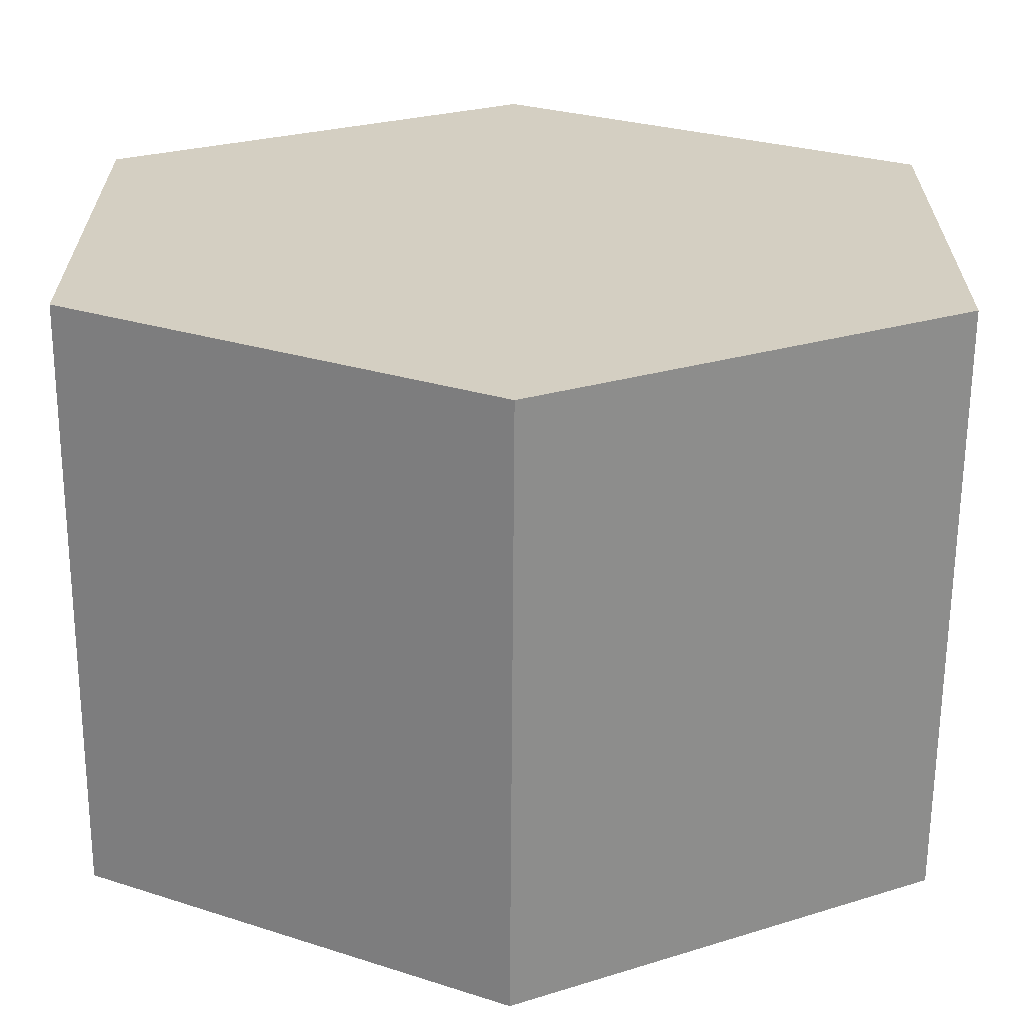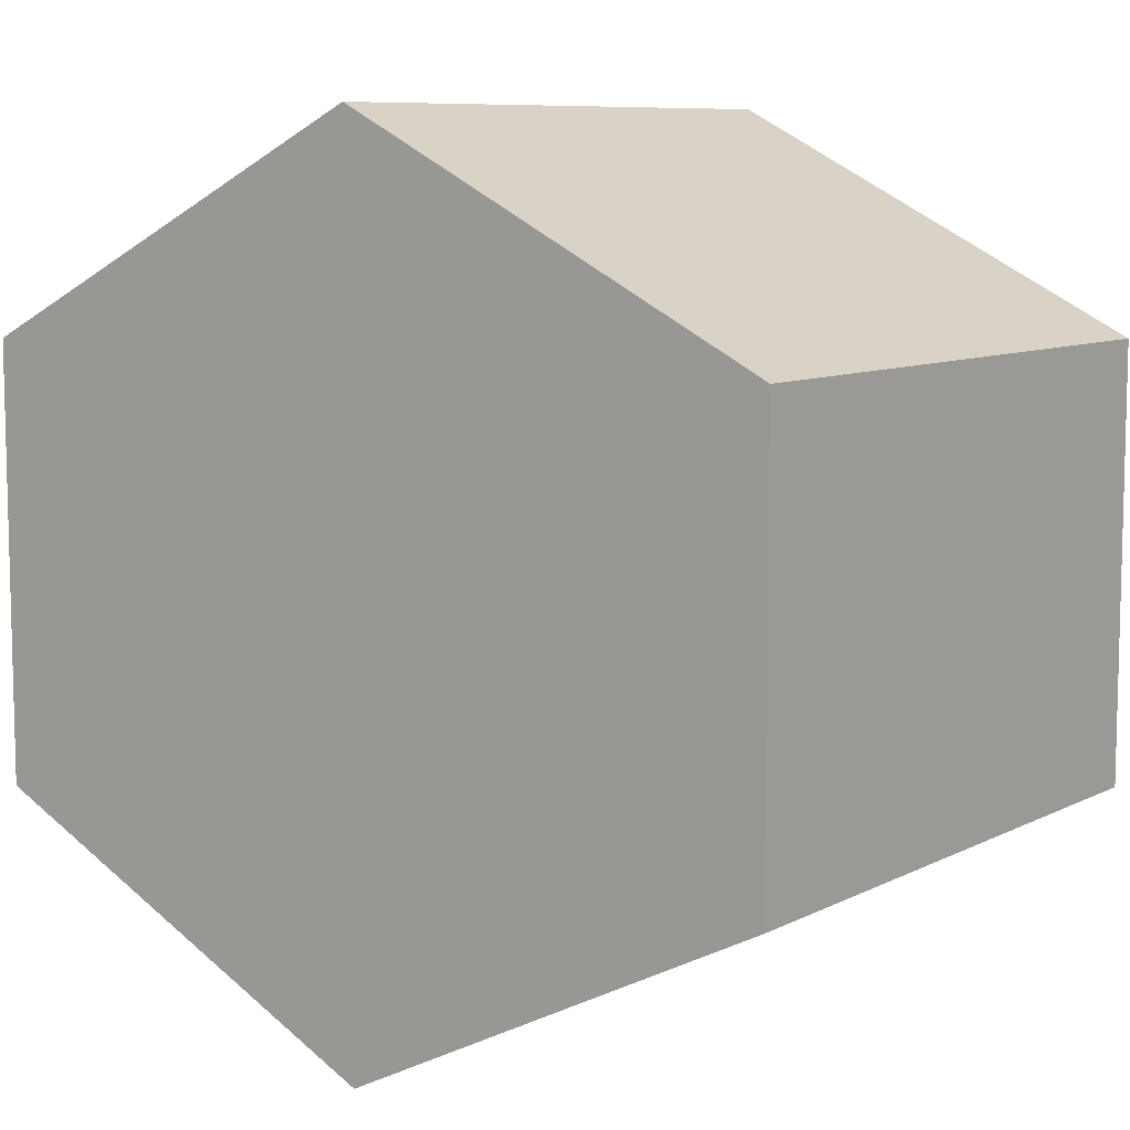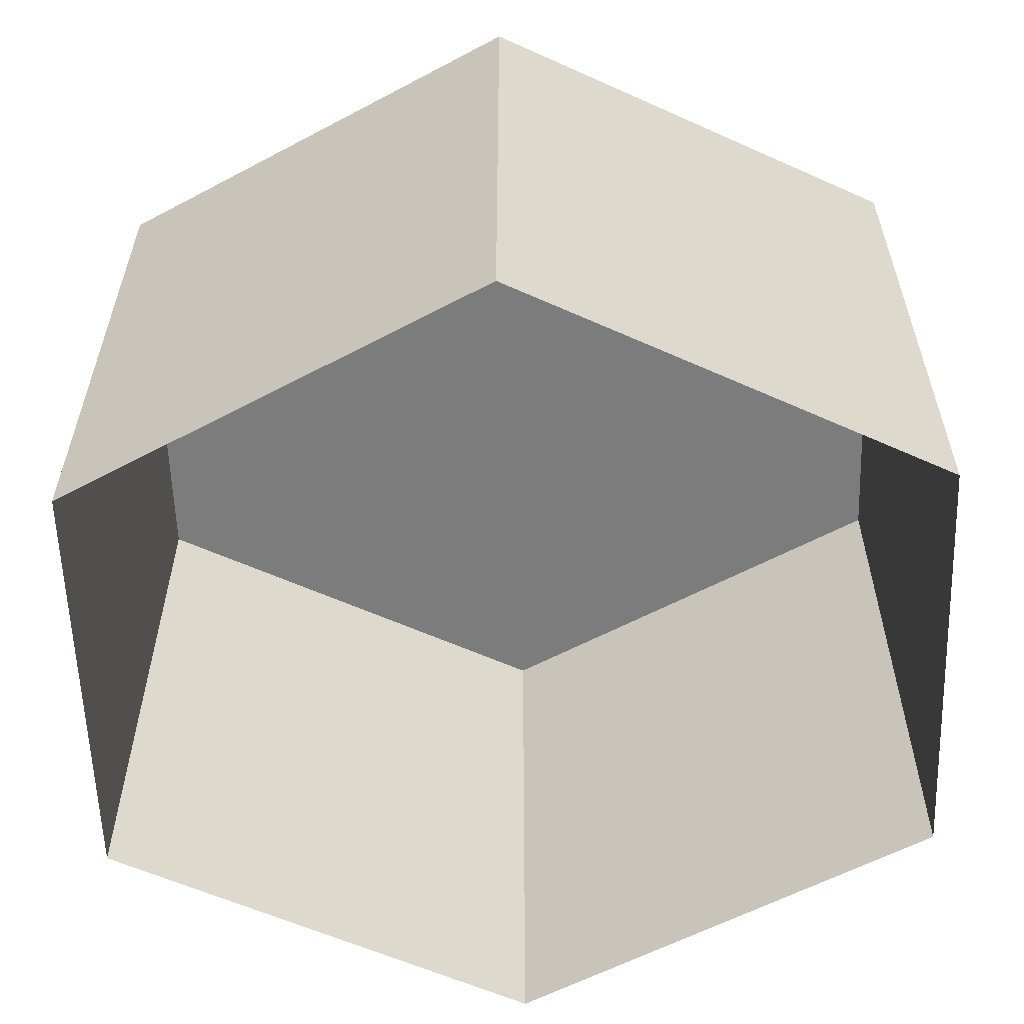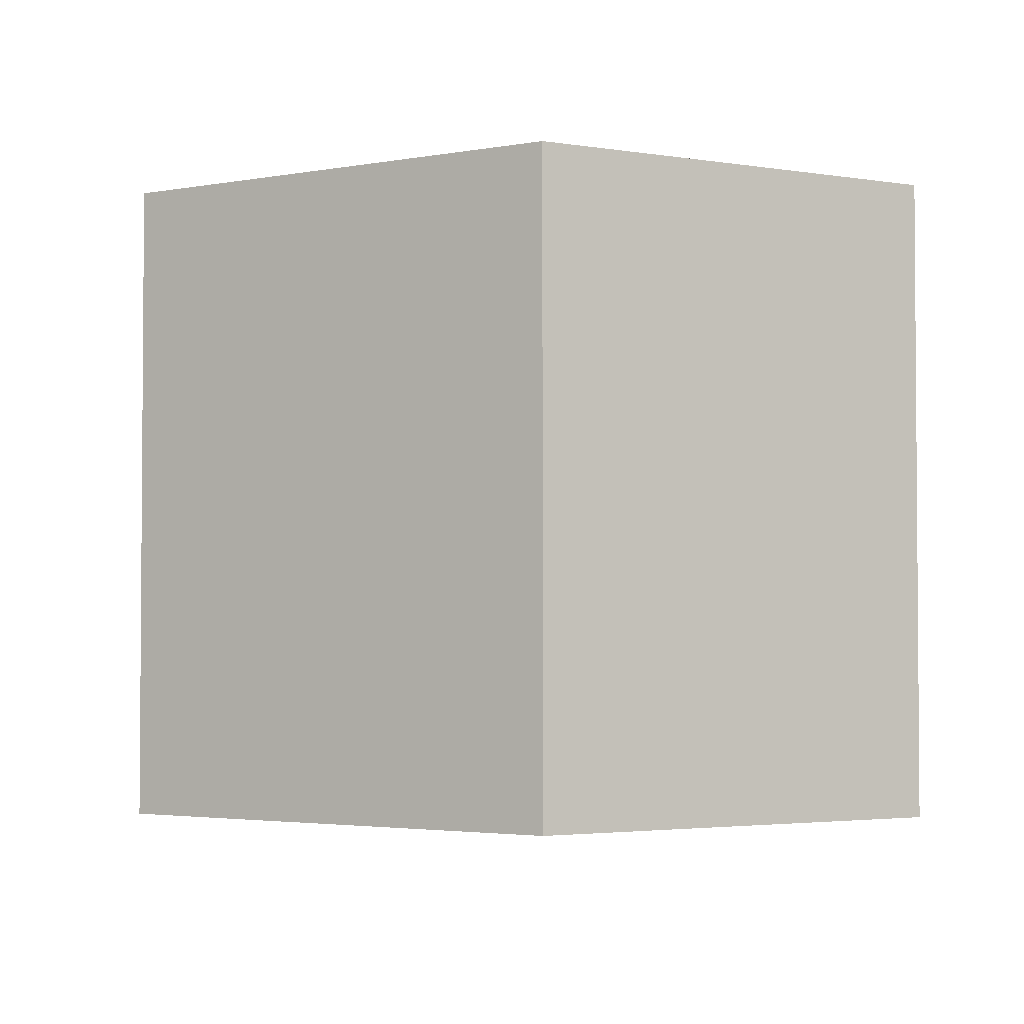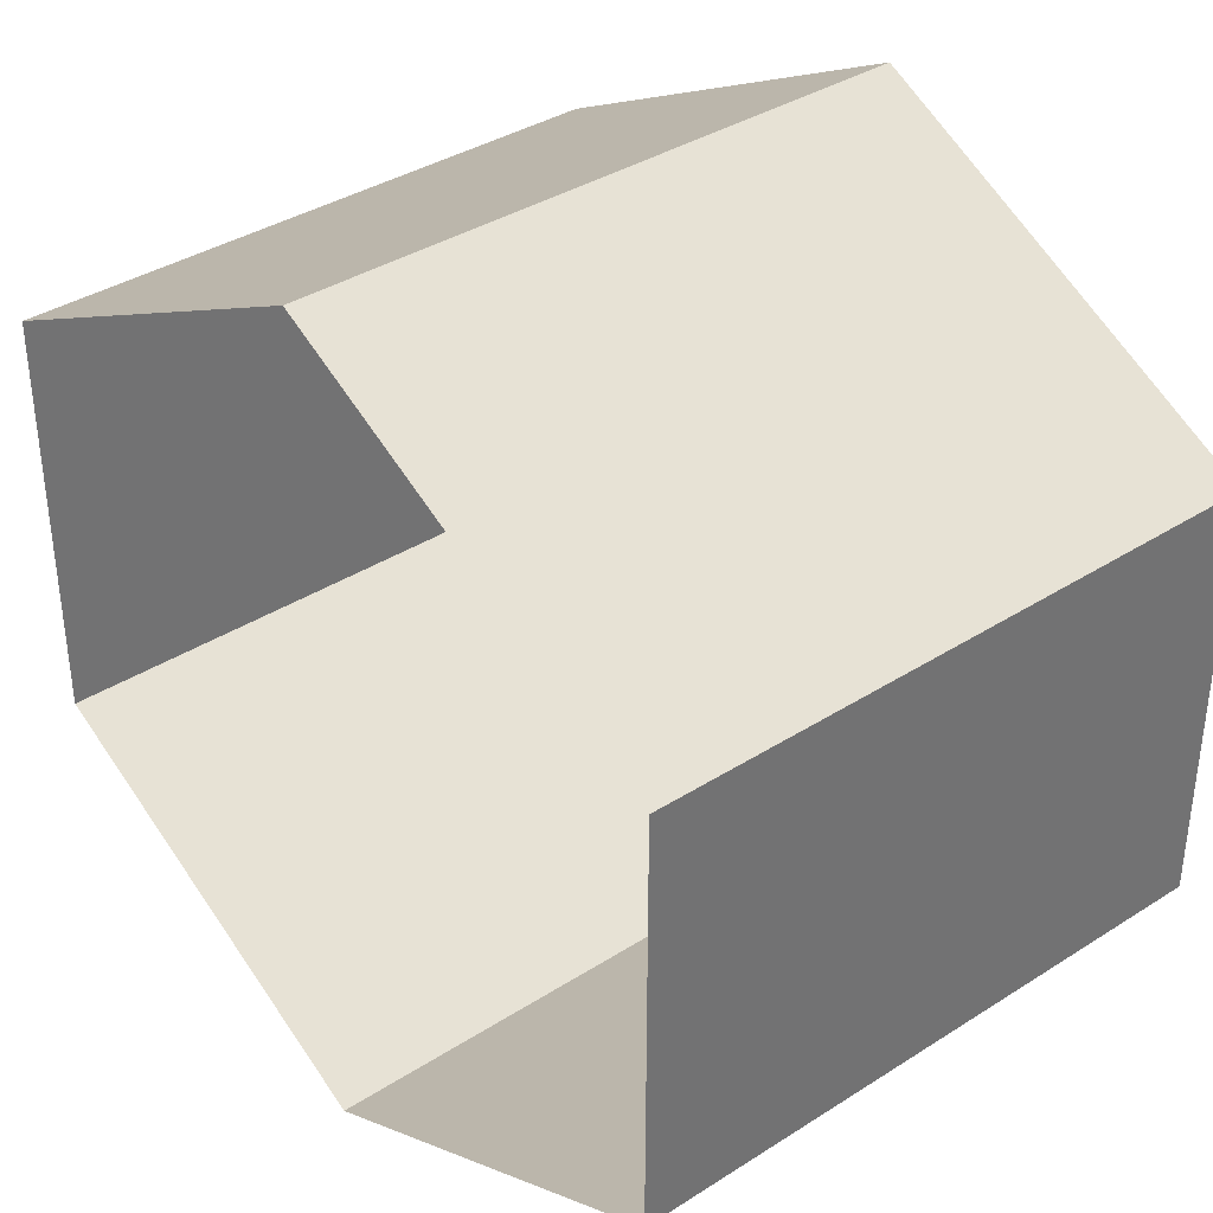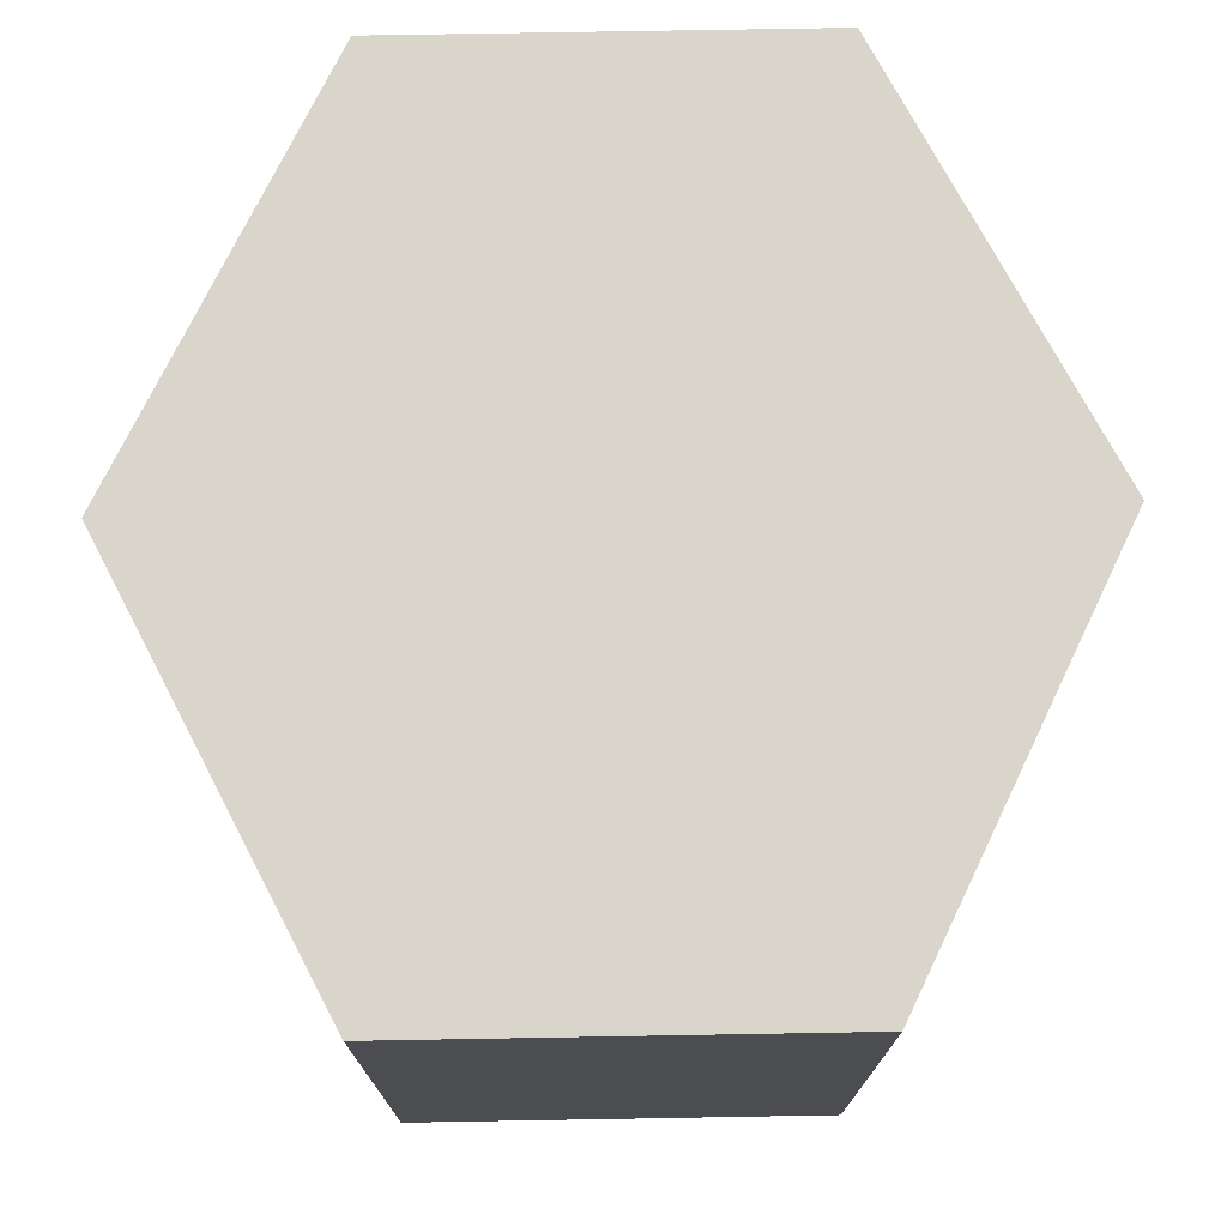
<metadata>
{"format":"obj","ext":"obj","renderer":"f3d","projection":"perspective","resolution":1024,"background":"white","views":[{"elev":-64.2,"azim":179.6,"up":"+Z"},{"elev":8.6,"azim":-143.4,"up":"+Z"},{"elev":-58.8,"azim":-178.1,"up":"+Y"},{"elev":-2.8,"azim":-120.1,"up":"+Y"},{"elev":37.0,"azim":50.5,"up":"+Z"},{"elev":74.3,"azim":-91.0,"up":"+Y"}]}
</metadata>
<code>
o Cylinder
v 0 -0.25 -1
v 0 1.202 -1
v 0.9897 -0.25 -0.5
v 0.9897 1.202 -0.5
v 0.9897 -0.25 0.5
v 0.9897 1.202 0.5
v 0 -0.25 1
v 0 1.202 1
v -0.9897 -0.25 0.5
v -0.9897 1.202 0.5
v -0.9897 -0.25 -0.5
v -0.9897 1.202 -0.5
v 0 0.05188 -1
v 0.9897 0.05188 -0.5
v 0.9897 0.05188 0.5
v 0 0.05188 1
v -0.9897 0.05188 0.5
v -0.9897 0.05188 -0.5
f 13 2 4 14
f 14 4 6 15
f 15 6 8 16
f 16 8 10 17
f 4 2 12 10 8 6
f 17 10 12 18
f 18 12 2 13
f 11 18 13 1
f 9 17 18 11
f 7 16 17 9
f 5 15 16 7
f 3 14 15 5
f 1 13 14 3

</code>
